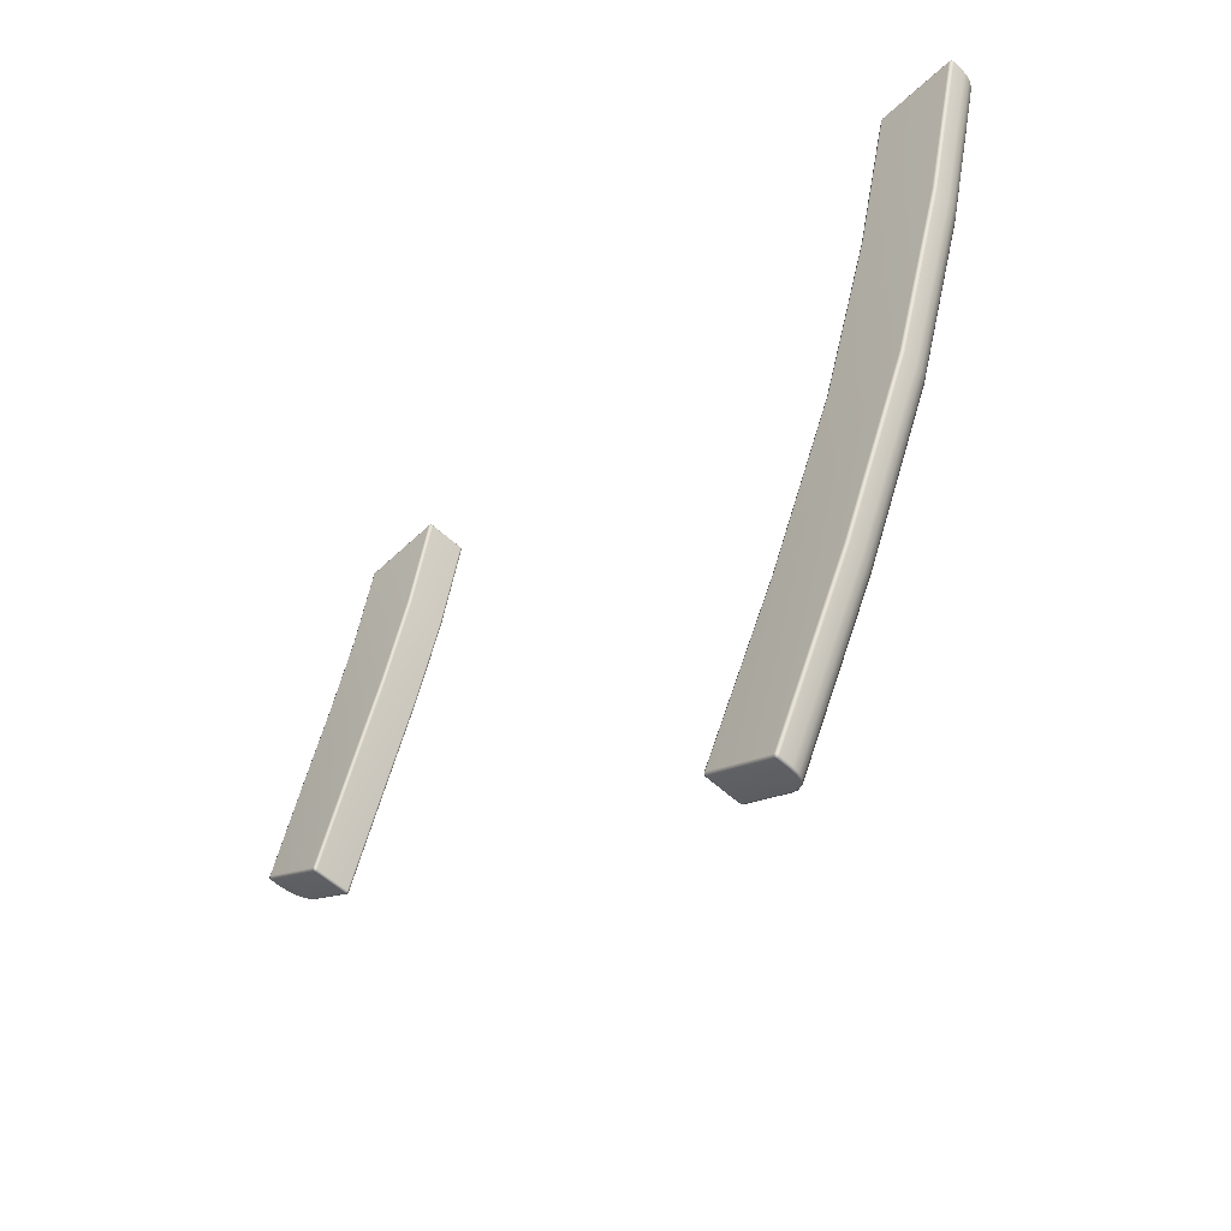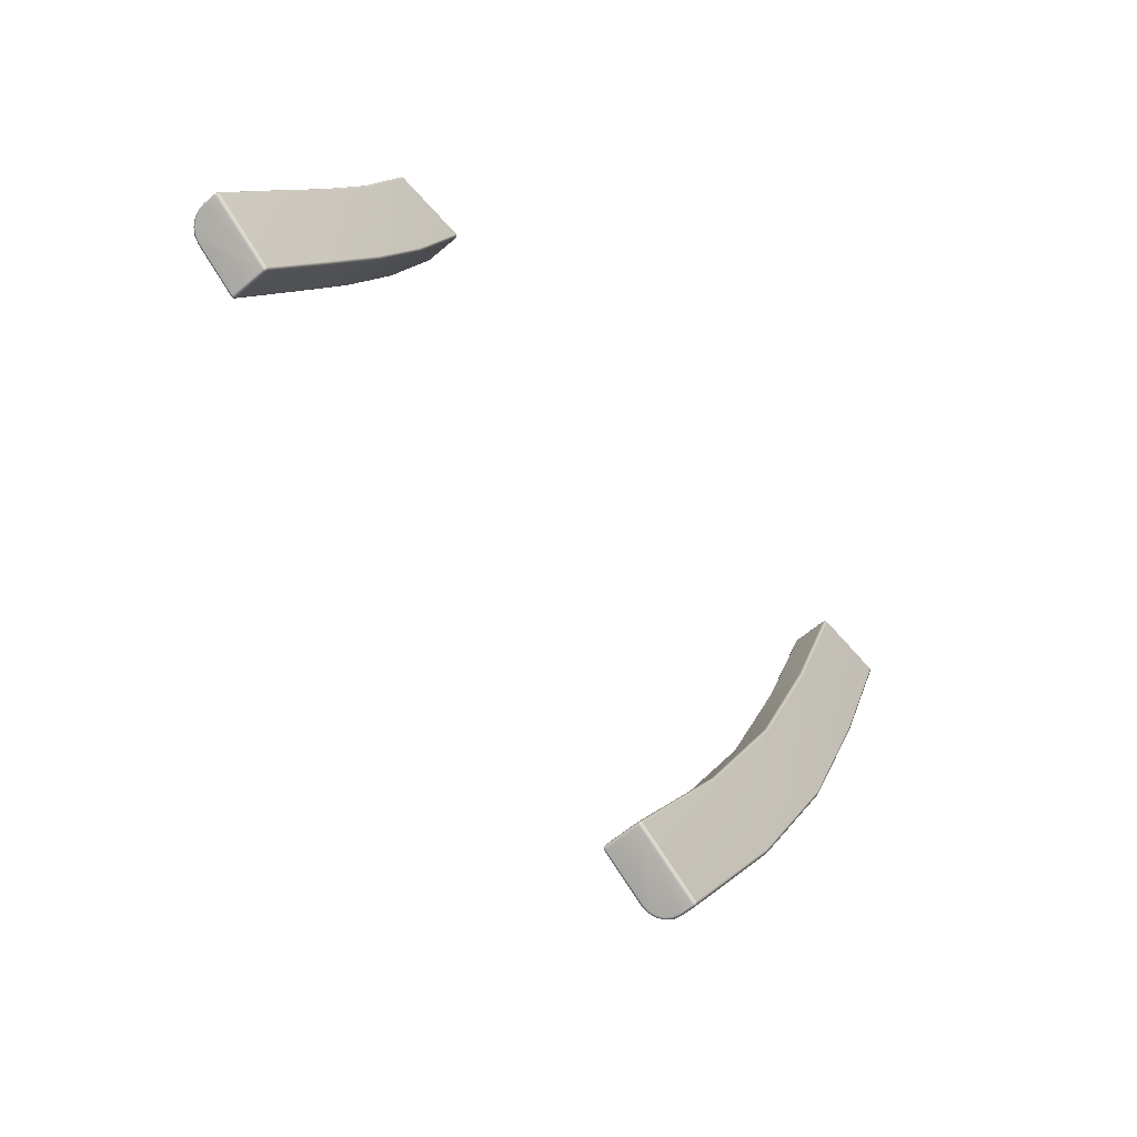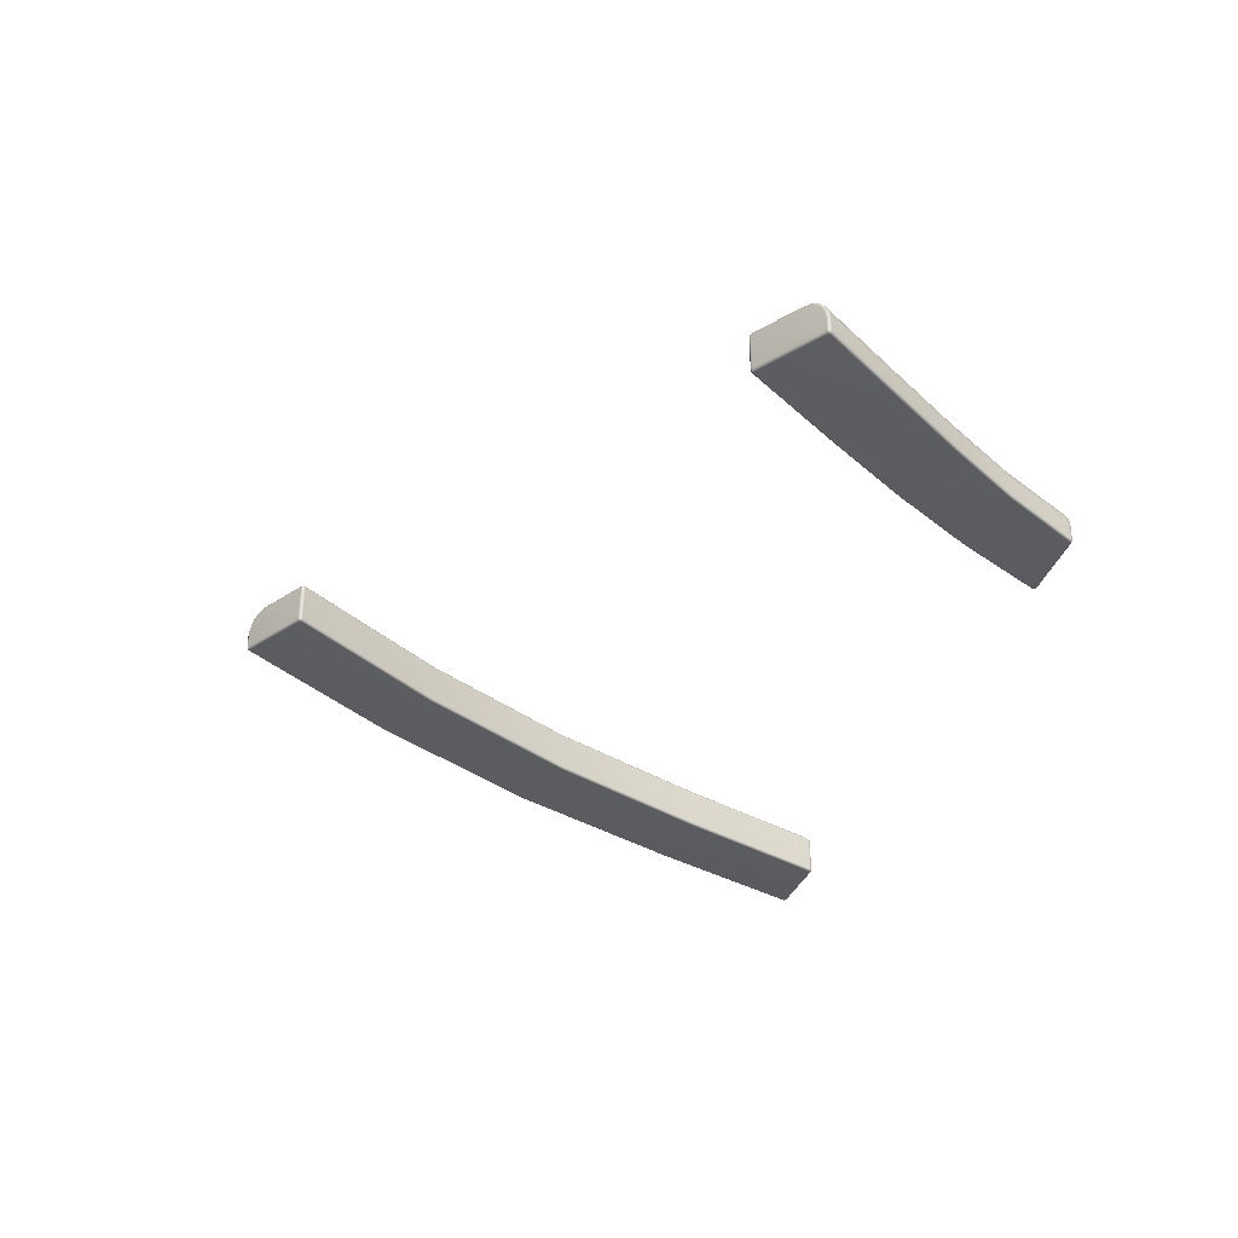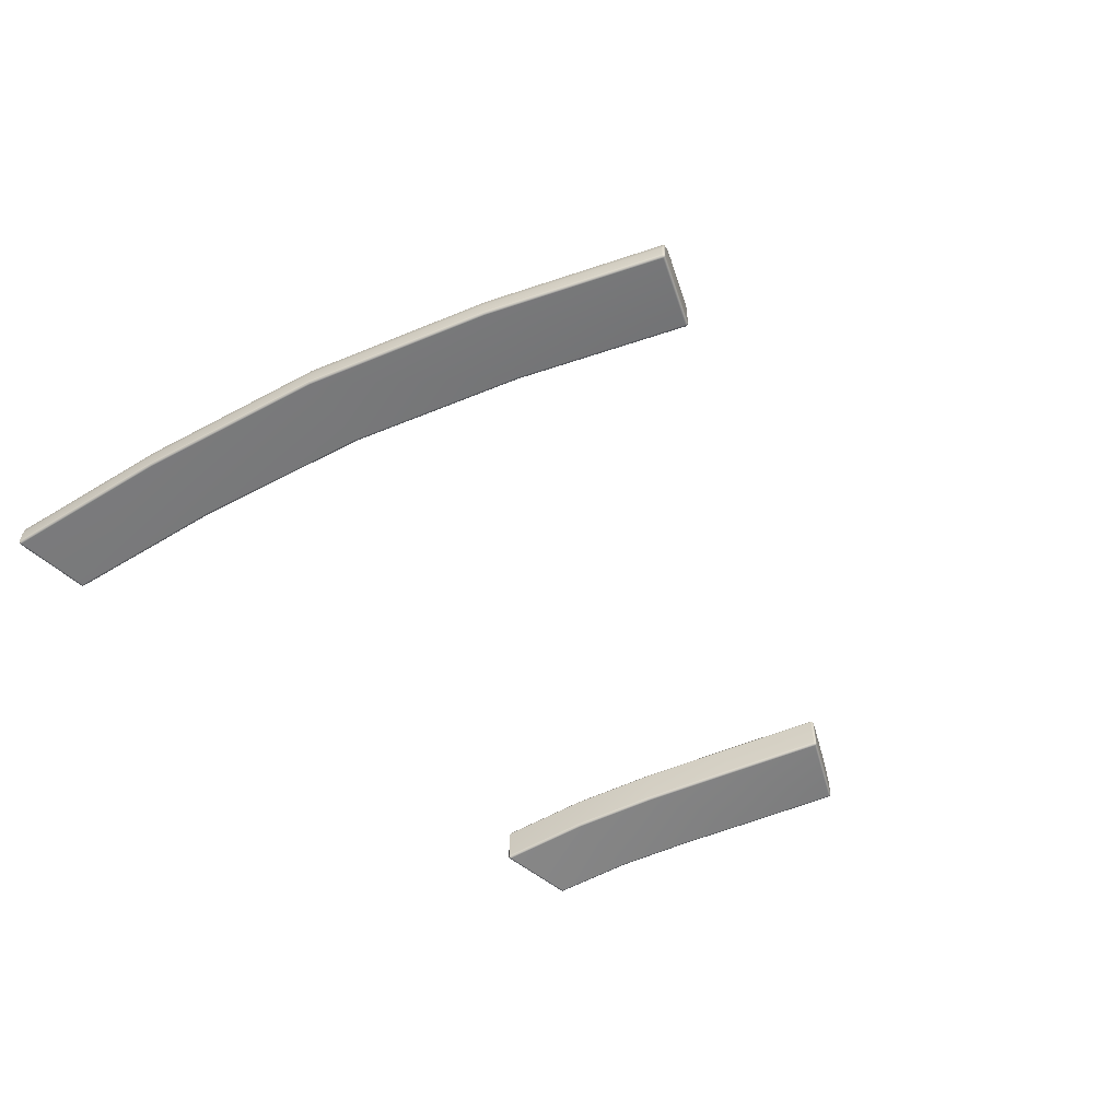
<metadata>
{"format":"obj","ext":"obj","renderer":"f3d","projection":"perspective","resolution":1024,"background":"white","views":[{"elev":-55.2,"azim":45.6,"up":"+Z"},{"elev":-60.3,"azim":-48.9,"up":"+Z"},{"elev":-33.3,"azim":-106.4,"up":"+Y"},{"elev":-55.3,"azim":138.8,"up":"+Y"}]}
</metadata>
<code>
g ENV_SY01_SPEED_Loop_Ledge_End_MO
v 29.66 -1.033 -7.889
v 29.69 -1.04 -7.897
v 29.7 -1.082 -7.889
v 29.66 -1.085 -7.868
v 28.34 -1.056 -7.916
v 29.66 -1.946 -7.868
v 29.7 -1.942 -7.888
v 28.35 -1.109 -7.897
v 29.66 -1.992 -7.889
v 29.69 -1.982 -7.898
v 28.16 -1.089 -7.921
v 29.7 -1.986 -7.937
v 28.18 -1.139 -7.9
v 28 -1.173 -7.925
v 28.03 -1.216 -7.905
v 27.87 -1.303 -7.929
v 27.91 -1.335 -7.908
v 27.79 -1.465 -7.932
v 27.83 -1.484 -7.911
v 27.76 -1.647 -7.935
v 27.81 -1.654 -7.913
v 27.76 -1.976 -7.937
v 27.81 -1.978 -7.916
v 27.81 -2.024 -7.937
v 27.77 -2.015 -7.947
v 29.65 -2.008 -7.939
v 27.76 -2.02 -7.987
v 27.76 -1.976 -7.937
v 28.83 -1.756 -9.908
v 28.88 -1.735 -9.913
v 27.94 -1.51 -11.78
v 27.81 -2.04 -7.986
v 27.74 -1.971 -7.988
v 27.76 -1.647 -7.935
v 27.74 -1.64 -7.984
v 27.79 -1.465 -7.932
v 26.95 -1.72 -9.679
v 26.97 -1.77 -9.682
v 26.95 -1.392 -9.679
v 27.77 -1.454 -7.982
v 27.87 -1.303 -7.929
v 26.98 -1.205 -9.683
v 27.85 -1.285 -7.979
v 28 -1.173 -7.925
v 27.07 -1.036 -9.693
v 27.98 -1.151 -7.975
v 28.16 -1.089 -7.921
v 27.02 -1.789 -9.688
v 27.2 -0.9008 -9.709
v 26.18 -0.815 -11.27
v 28.15 -1.063 -7.97
v 28.34 -1.056 -7.916
v 26.14 -1.566 -11.26
v 26.09 -1.546 -11.25
v 27.89 -1.532 -11.76
v 28.34 -1.031 -7.966
v 29.66 -1.033 -7.889
v 27.36 -0.8129 -9.729
v 26.79 -1.298 -13.68
v 26.84 -1.276 -13.71
v 25.13 -1.331 -12.93
v 25.09 -1.312 -12.91
v 25.54 -1.011 -15.83
v 25.58 -0.9894 -15.85
v 23.98 -1.047 -14.83
v 25.51 -0.9846 -15.87
v 25.55 -0.9755 -15.88
v 25.55 -0.9336 -15.9
v 23.94 -1.027 -14.8
v 25.07 -1.263 -12.9
v 26.07 -1.497 -11.24
v 23.96 -1.019 -14.87
v 25.5 -0.9315 -15.89
v 25.5 -0.07166 -15.89
v 23.95 -0.9664 -14.88
v 25.55 -0.07375 -15.9
v 25.51 -0.0256 -15.87
v 25.55 -0.03467 -15.88
v 24.41 -0.09609 -15.18
v 24.42 -0.05072 -15.16
v 24.27 -0.1268 -15.08
v 24.26 -0.08353 -15.06
v 24.14 -0.2064 -15
v 24.12 -0.1701 -14.97
v 24.04 -0.3285 -14.94
v 24.01 -0.302 -14.9
v 23.97 -0.48 -14.9
v 23.94 -0.4681 -14.85
v 23.95 -0.6537 -14.88
v 23.92 -0.653 -14.84
v 23.92 -0.9699 -14.84
v 23.93 -1.012 -14.84
v 23.92 -0.9699 -14.84
v 23.93 -0.9776 -14.79
v 23.93 -0.6586 -14.79
v 23.92 -0.653 -14.84
v 25.07 -0.9406 -12.9
v 26.07 -1.174 -11.24
v 25.1 -0.7522 -12.91
v 26.1 -0.986 -11.25
v 23.95 -0.4688 -14.8
v 23.94 -0.4681 -14.85
v 24.03 -0.2971 -14.85
v 24.01 -0.302 -14.9
v 25.17 -0.5812 -12.95
v 24.14 -0.1596 -14.92
v 24.12 -0.1701 -14.97
v 25.3 -0.4444 -13
v 24.28 -0.07026 -15.01
v 24.26 -0.08353 -15.06
v 26.31 -0.6782 -11.31
v 24.44 -0.03676 -15.12
v 24.42 -0.05072 -15.16
v 25.45 -0.355 -13.07
v 26.47 -0.5895 -11.36
v 25.54 -0.01094 -15.83
v 25.51 -0.0256 -15.87
v 25.62 -0.3222 -13.15
v 27.55 -0.7801 -9.751
v 25.58 -0.03048 -15.85
v 25.55 -0.03467 -15.88
v 25.55 -0.07375 -15.9
v 26.65 -0.556 -11.41
v 26.79 -0.2971 -13.69
v 29.65 -1.008 -7.938
v 28.83 -0.7556 -9.907
v 27.89 -0.5316 -11.76
v 26.84 -0.3173 -13.71
v 25.59 -0.08004 -15.87
v 29.7 -1.027 -7.937
v 29.69 -1.04 -7.897
v 29.7 -1.082 -7.889
v 28.88 -0.7759 -9.913
v 27.94 -0.5511 -11.78
v 29.72 -1.077 -7.937
v 29.7 -1.942 -7.888
v 28.9 -0.8247 -9.916
v 26.86 -0.3662 -13.71
v 29.72 -1.937 -7.937
v 27.96 -0.6 -11.78
v 26.86 -1.225 -13.71
v 29.7 -1.986 -7.937
v 29.69 -1.982 -7.898
v 28.88 -1.735 -9.913
v 28.9 -1.685 -9.916
v 27.96 -1.46 -11.78
v 27.94 -1.51 -11.78
v 26.84 -1.276 -13.71
v 25.58 -0.9894 -15.85
v 25.59 -0.9392 -15.87
v 25.55 -0.9336 -15.9
v 25.55 -0.9755 -15.88
v 43.78 -1.082 -7.861
v 43.79 -1.04 -7.87
v 43.83 -1.031 -7.862
v 43.83 -1.083 -7.842
v 43.78 -1.942 -7.861
v 45.12 -1.066 -7.873
v 45.13 -1.014 -7.893
v 43.83 -1.944 -7.842
v 43.83 -1.991 -7.862
v 45.3 -1.091 -7.876
v 43.79 -1.982 -7.87
v 45.31 -1.04 -7.897
v 43.78 -1.988 -7.91
v 45.44 -1.165 -7.88
v 45.47 -1.122 -7.9
v 45.56 -1.281 -7.882
v 45.6 -1.25 -7.903
v 45.64 -1.428 -7.883
v 45.69 -1.412 -7.905
v 45.67 -1.598 -7.884
v 45.71 -1.592 -7.905
v 45.67 -1.919 -7.882
v 45.71 -1.916 -7.904
v 45.67 -1.967 -7.903
v 45.71 -1.956 -7.913
v 45.71 -1.962 -7.953
v 45.71 -1.916 -7.904
v 45.66 -1.983 -7.952
v 43.83 -2.008 -7.912
v 42.61 -1.74 -11.57
v 44.47 -1.737 -11.8
v 42.66 -1.76 -11.58
v 41.14 -1.53 -15.55
v 41.1 -1.51 -15.54
v 39.17 -1.276 -19.34
v 42.9 -1.51 -16.05
v 39.22 -1.295 -19.36
v 37 -0.986 -22.92
v 45.73 -1.913 -7.953
v 44.52 -1.716 -11.81
v 42.94 -1.489 -16.06
v 40.88 -1.276 -20.12
v 37.05 -1.006 -22.94
v 45.73 -1.587 -7.955
v 45.71 -1.592 -7.905
v 37.03 -0.9818 -22.99
v 37 -0.9734 -22.96
v 36.98 -0.9322 -22.96
v 37.02 -0.9294 -23.01
v 36.98 -0.07166 -22.96
v 38.6 -0.9113 -23.93
v 37.02 -0.06957 -23.01
v 38.61 -0.9636 -23.91
v 38.63 -0.9881 -23.87
v 37.03 -0.02211 -22.99
v 37 -0.03258 -22.96
v 38.15 -0.009544 -23.65
v 38.14 -0.0563 -23.66
v 38.3 -0.03606 -23.74
v 38.28 -0.08143 -23.75
v 38.44 -0.117 -23.82
v 38.41 -0.1547 -23.82
v 38.55 -0.2434 -23.88
v 38.51 -0.2706 -23.88
v 38.63 -0.4032 -23.93
v 38.58 -0.4164 -23.92
v 38.65 -0.5826 -23.94
v 38.6 -0.5839 -23.93
v 38.65 -0.9127 -23.94
v 38.65 -0.9546 -23.93
v 38.67 -0.9671 -23.89
v 38.65 -0.9127 -23.94
v 38.69 -0.9169 -23.9
v 38.65 -0.5826 -23.94
v 40.92 -1.255 -20.14
v 40.94 -1.204 -20.15
v 42.96 -1.439 -16.07
v 38.69 -0.5853 -23.91
v 38.63 -0.4032 -23.93
v 40.94 -0.8743 -20.15
v 42.96 -1.109 -16.07
v 44.54 -1.666 -11.81
v 44.54 -1.339 -11.81
v 38.66 -0.4011 -23.89
v 38.55 -0.2434 -23.88
v 42.93 -0.9245 -16.06
v 40.91 -0.6893 -20.14
v 44.51 -1.153 -11.8
v 38.59 -0.235 -23.85
v 38.44 -0.117 -23.82
v 42.85 -0.7584 -16.04
v 40.84 -0.5232 -20.1
v 45.7 -1.401 -7.955
v 45.69 -1.412 -7.905
v 38.47 -0.1038 -23.78
v 38.3 -0.03606 -23.74
v 44.43 -0.9867 -11.79
v 45.62 -1.234 -7.953
v 45.6 -1.25 -7.903
v 42.72 -0.6265 -16
v 40.71 -0.392 -20.05
v 38.33 -0.02001 -23.7
v 38.15 -0.009544 -23.65
v 45.48 -1.101 -7.95
v 45.47 -1.122 -7.9
v 44.29 -0.8547 -11.78
v 42.56 -0.5428 -15.95
v 40.56 -0.3083 -19.98
v 38.17 0.007206 -23.6
v 37.03 -0.02211 -22.99
v 45.31 -1.017 -7.947
v 45.31 -1.04 -7.897
v 44.13 -0.7703 -11.76
v 42.39 -0.5155 -15.9
v 40.39 -0.281 -19.9
v 37.05 -0.006054 -22.94
v 45.12 -0.9901 -7.942
v 45.13 -1.014 -7.893
v 43.94 -0.7431 -11.74
v 41.14 -0.5302 -15.55
v 43.83 -1.008 -7.911
v 43.83 -1.031 -7.862
v 42.66 -0.7598 -11.58
v 43.78 -1.029 -7.91
v 43.79 -1.04 -7.87
v 43.78 -1.082 -7.861
v 39.22 -0.295 -19.36
v 41.1 -0.5511 -15.53
v 42.61 -0.7808 -11.57
v 43.76 -1.079 -7.91
v 39.17 -0.3159 -19.34
v 41.08 -0.6007 -15.53
v 37 -0.02699 -22.92
v 37 -0.03258 -22.96
v 36.98 -0.07166 -22.96
v 39.15 -0.3662 -19.34
v 36.99 -0.07724 -22.91
v 36.98 -0.9322 -22.96
v 42.59 -0.8303 -11.57
v 41.08 -1.461 -15.53
v 39.15 -1.226 -19.34
v 36.99 -0.9371 -22.91
v 37 -0.986 -22.92
v 37 -0.9734 -22.96
v 39.17 -1.276 -19.34
v 41.1 -1.51 -15.54
v 42.59 -1.692 -11.57
v 42.61 -1.74 -11.57
v 43.78 -1.988 -7.91
v 43.76 -1.939 -7.91
v 43.78 -1.942 -7.861
v 43.79 -1.982 -7.87
v 26.1 -0.986 -11.25
v 26.18 -0.815 -11.27
v 27.07 -1.036 -9.693
v 26.98 -1.205 -9.683
v 26.07 -1.174 -11.24
v 26.95 -1.392 -9.679
v 26.07 -1.497 -11.24
v 26.95 -1.72 -9.679
v 26.09 -1.546 -11.25
v 26.97 -1.77 -9.682
g ENV_SY01_SPEED_Loop_Ledge_End_MO_0
f 3 2 1
f 4 3 1
f 1 5 4
f 4 6 3
f 6 7 3
f 4 8 6
f 5 8 4
f 6 9 7
f 9 10 7
f 5 11 8
f 12 10 9
f 11 13 8
f 6 8 13
f 11 14 13
f 14 15 13
f 6 13 15
f 14 16 15
f 16 17 15
f 6 15 17
f 16 18 17
f 18 19 17
f 6 17 19
f 19 18 20
f 21 19 20
f 6 19 21
f 21 20 22
f 23 6 21
f 23 21 22
f 6 23 9
f 23 22 24
f 23 24 9
f 22 25 24
f 9 24 26
f 26 12 9
f 24 25 27
f 27 25 28
f 26 29 12
f 29 30 12
f 30 29 31
f 24 32 26
f 32 24 27
f 29 26 32
f 33 27 28
f 28 34 33
f 34 35 33
f 34 36 35
f 33 37 27
f 37 33 35
f 37 38 27
f 27 38 32
f 39 37 35
f 36 40 35
f 39 35 40
f 40 36 41
f 42 39 40
f 43 40 41
f 42 40 43
f 43 41 44
f 45 42 43
f 46 43 44
f 45 43 46
f 46 44 47
f 38 48 32
f 48 29 32
f 49 45 46
f 45 49 50
f 51 46 47
f 49 46 51
f 51 47 52
f 48 38 53
f 38 54 53
f 29 48 55
f 48 53 55
f 29 55 31
f 56 51 52
f 56 52 57
f 58 49 51
f 58 51 56
f 31 55 59
f 60 31 59
f 53 61 55
f 61 59 55
f 53 54 62
f 61 53 62
f 60 59 63
f 64 60 63
f 61 65 59
f 65 63 59
f 63 66 64
f 63 65 66
f 66 67 64
f 68 67 66
f 65 61 69
f 61 62 69
f 62 54 70
f 54 71 70
f 65 72 66
f 65 69 72
f 73 68 66
f 66 72 73
f 68 73 74
f 72 75 73
f 76 68 74
f 74 77 76
f 77 78 76
f 74 79 77
f 73 79 74
f 79 80 77
f 79 81 80
f 73 81 79
f 81 82 80
f 81 83 82
f 73 83 81
f 83 84 82
f 83 85 84
f 73 85 83
f 85 86 84
f 85 87 86
f 73 87 85
f 87 88 86
f 89 87 73
f 88 87 89
f 90 88 89
f 75 89 73
f 90 89 75
f 91 90 75
f 75 72 91
f 72 92 91
f 69 92 72
f 93 92 69
f 94 93 69
f 69 62 94
f 62 70 94
f 94 95 93
f 95 94 70
f 95 96 93
f 97 95 70
f 97 70 71
f 98 97 71
f 97 98 99
f 97 99 95
f 98 100 99
f 95 101 96
f 99 101 95
f 101 102 96
f 102 101 103
f 103 101 99
f 104 102 103
f 105 99 100
f 105 103 99
f 50 105 100
f 104 103 106
f 106 103 105
f 107 104 106
f 108 105 50
f 108 106 105
f 107 106 109
f 109 106 108
f 110 107 109
f 111 108 50
f 49 111 50
f 49 58 111
f 110 109 112
f 113 110 112
f 114 109 108
f 114 108 111
f 112 109 114
f 58 115 111
f 115 114 111
f 113 112 116
f 117 113 116
f 118 112 114
f 118 114 115
f 116 112 118
f 58 119 115
f 119 58 56
f 116 120 117
f 120 121 117
f 122 121 120
f 123 118 115
f 119 123 115
f 124 116 118
f 116 124 120
f 124 118 123
f 119 56 125
f 125 56 57
f 119 126 123
f 126 119 125
f 127 124 123
f 126 127 123
f 124 128 120
f 124 127 128
f 129 122 120
f 120 128 129
f 125 57 130
f 57 131 130
f 130 131 132
f 133 126 125
f 126 133 127
f 130 133 125
f 127 134 128
f 133 134 127
f 135 130 132
f 132 136 135
f 137 133 130
f 135 137 130
f 133 137 134
f 128 134 138
f 128 138 129
f 136 139 135
f 137 135 139
f 134 140 138
f 137 140 134
f 138 141 129
f 138 140 141
f 139 136 142
f 136 143 142
f 142 144 139
f 145 137 139
f 137 145 140
f 144 145 139
f 145 146 140
f 145 144 146
f 140 146 141
f 144 147 146
f 146 147 148
f 141 146 148
f 141 148 149
f 141 150 129
f 150 141 149
f 129 150 122
f 150 151 122
f 150 149 151
f 149 152 151
f 155 154 153
f 156 155 153
f 153 157 156
f 156 158 155
f 158 159 155
f 157 160 156
f 160 158 156
f 160 157 161
f 160 162 158
f 158 162 159
f 157 163 161
f 162 164 159
f 161 163 165
f 164 162 166
f 160 166 162
f 167 164 166
f 167 166 168
f 160 168 166
f 169 167 168
f 169 168 170
f 160 170 168
f 171 169 170
f 171 170 172
f 172 170 160
f 173 171 172
f 173 172 174
f 174 172 160
f 175 173 174
f 176 174 160
f 174 176 175
f 161 176 160
f 176 177 175
f 178 177 176
f 179 177 178
f 180 176 161
f 180 178 176
f 181 180 161
f 181 161 165
f 165 182 181
f 183 180 181
f 180 183 178
f 182 184 181
f 184 183 181
f 184 182 185
f 182 186 185
f 185 186 187
f 184 185 188
f 183 184 188
f 189 185 187
f 185 189 188
f 189 187 190
f 191 179 178
f 183 192 178
f 178 192 191
f 183 188 193
f 192 183 193
f 189 194 188
f 193 188 194
f 195 189 190
f 189 195 194
f 191 196 179
f 196 197 179
f 195 190 198
f 190 199 198
f 198 199 200
f 201 198 200
f 201 200 202
f 198 201 203
f 204 201 202
f 195 198 205
f 205 198 203
f 195 206 194
f 206 195 205
f 204 202 207
f 202 208 207
f 207 209 204
f 209 210 204
f 204 210 201
f 209 211 210
f 211 212 210
f 201 210 212
f 212 211 213
f 214 212 213
f 201 212 214
f 214 213 215
f 216 214 215
f 201 214 216
f 216 215 217
f 218 216 217
f 201 216 218
f 218 217 219
f 201 218 220
f 220 218 219
f 203 201 220
f 220 219 221
f 203 220 221
f 203 221 205
f 221 222 205
f 205 222 223
f 223 222 224
f 206 205 223
f 225 223 224
f 224 226 225
f 223 227 206
f 227 194 206
f 227 193 194
f 228 227 223
f 225 228 223
f 229 193 227
f 228 229 227
f 192 193 229
f 226 230 225
f 226 231 230
f 228 225 232
f 225 230 232
f 229 228 233
f 228 232 233
f 234 192 229
f 234 229 233
f 192 234 191
f 234 235 191
f 235 234 233
f 235 196 191
f 231 236 230
f 231 237 236
f 233 232 238
f 235 233 238
f 232 230 239
f 230 236 239
f 232 239 238
f 235 240 196
f 240 235 238
f 237 241 236
f 237 242 241
f 238 239 243
f 240 238 243
f 239 236 244
f 236 241 244
f 239 244 243
f 240 245 196
f 196 245 197
f 245 246 197
f 242 247 241
f 242 248 247
f 249 240 243
f 240 249 245
f 245 250 246
f 249 250 245
f 250 251 246
f 243 244 252
f 249 243 252
f 244 241 253
f 241 247 253
f 244 253 252
f 248 254 247
f 254 248 255
f 250 256 251
f 256 257 251
f 249 258 250
f 258 249 252
f 258 256 250
f 252 253 259
f 258 252 259
f 253 247 260
f 247 254 260
f 253 260 259
f 261 254 255
f 260 254 261
f 261 255 262
f 256 263 257
f 263 264 257
f 258 265 256
f 265 258 259
f 265 263 256
f 266 259 260
f 265 259 266
f 267 260 261
f 267 266 260
f 268 261 262
f 267 261 268
f 264 263 269
f 270 264 269
f 265 271 263
f 271 265 266
f 271 269 263
f 272 266 267
f 271 266 272
f 270 269 273
f 274 270 273
f 271 275 269
f 275 273 269
f 275 271 272
f 273 276 274
f 273 275 276
f 276 277 274
f 278 277 276
f 279 272 267
f 279 267 268
f 275 272 280
f 280 272 279
f 275 281 276
f 281 275 280
f 282 278 276
f 276 281 282
f 283 279 268
f 283 280 279
f 281 280 284
f 284 280 283
f 285 283 268
f 268 262 285
f 262 286 285
f 285 286 287
f 288 283 285
f 288 284 283
f 289 285 287
f 289 288 285
f 287 290 289
f 291 281 284
f 281 291 282
f 284 288 292
f 291 284 292
f 288 289 293
f 288 293 292
f 290 294 289
f 289 294 293
f 294 290 295
f 290 296 295
f 295 297 294
f 297 293 294
f 297 298 293
f 298 292 293
f 299 291 292
f 299 292 298
f 291 299 282
f 300 299 298
f 299 300 301
f 299 302 282
f 302 299 301
f 282 302 278
f 302 303 278
f 302 301 303
f 301 304 303
f 307 306 305
f 308 307 305
f 308 305 309
f 310 308 309
f 310 309 311
f 312 310 311
f 312 311 313
f 314 312 313

</code>
